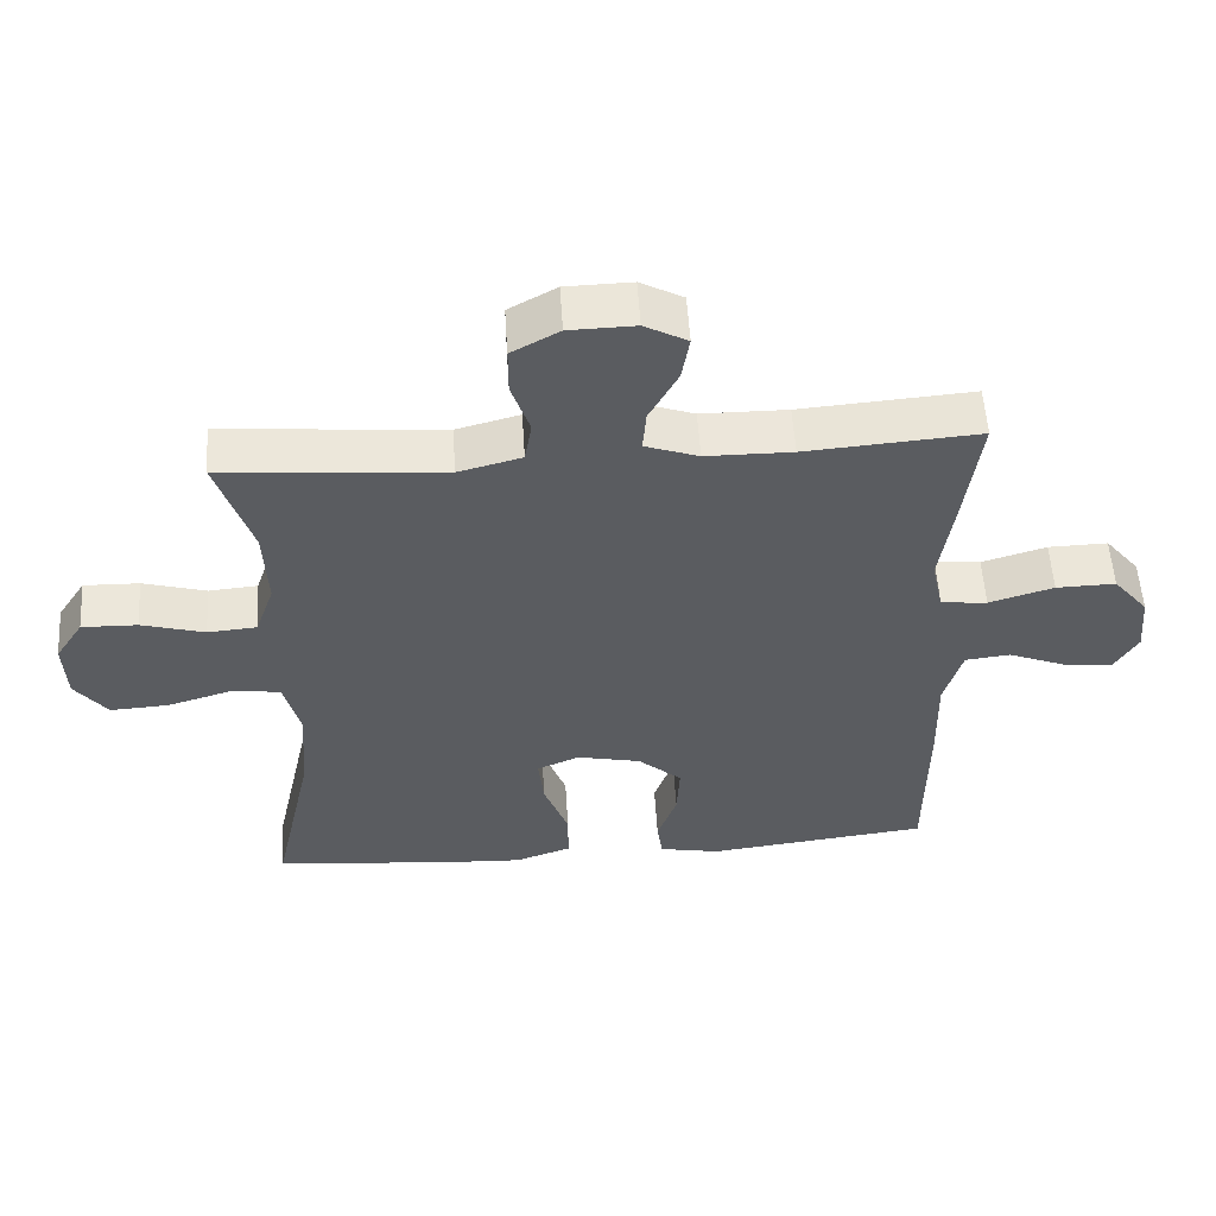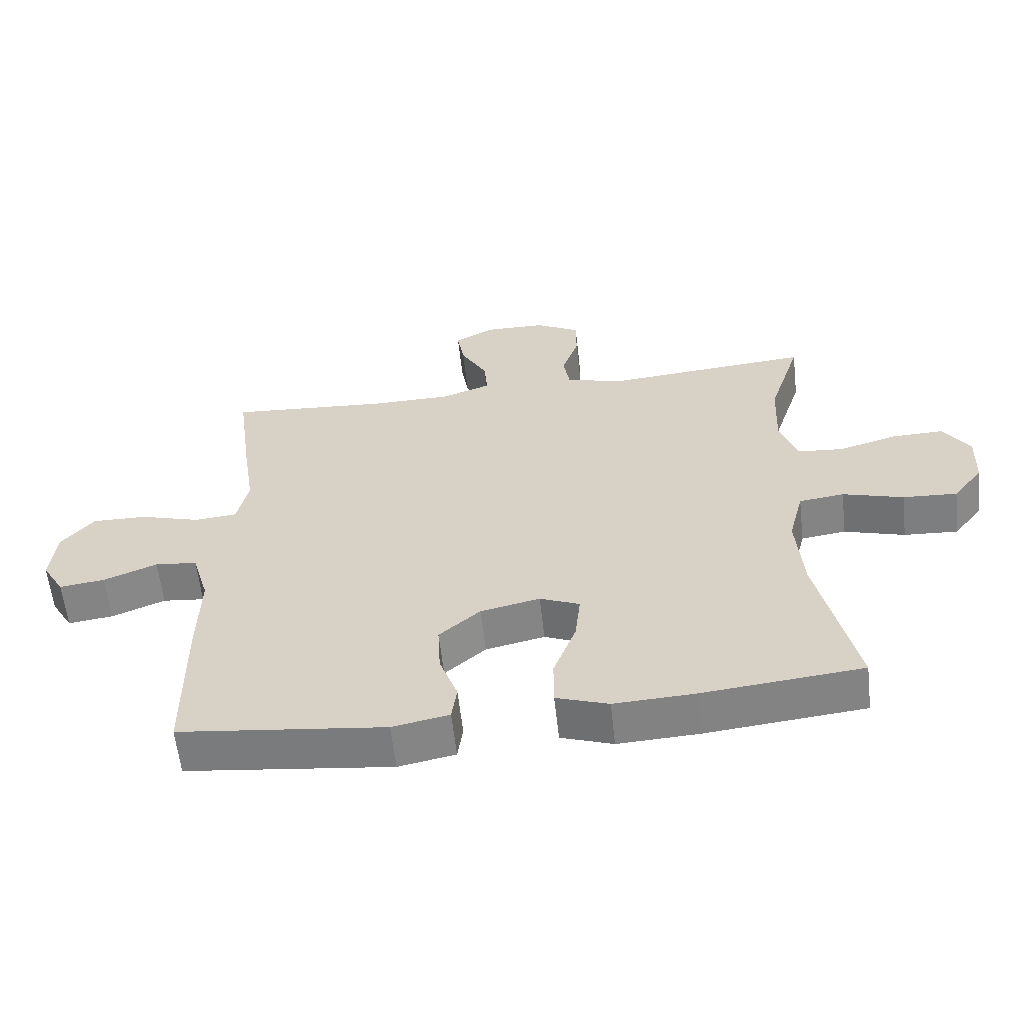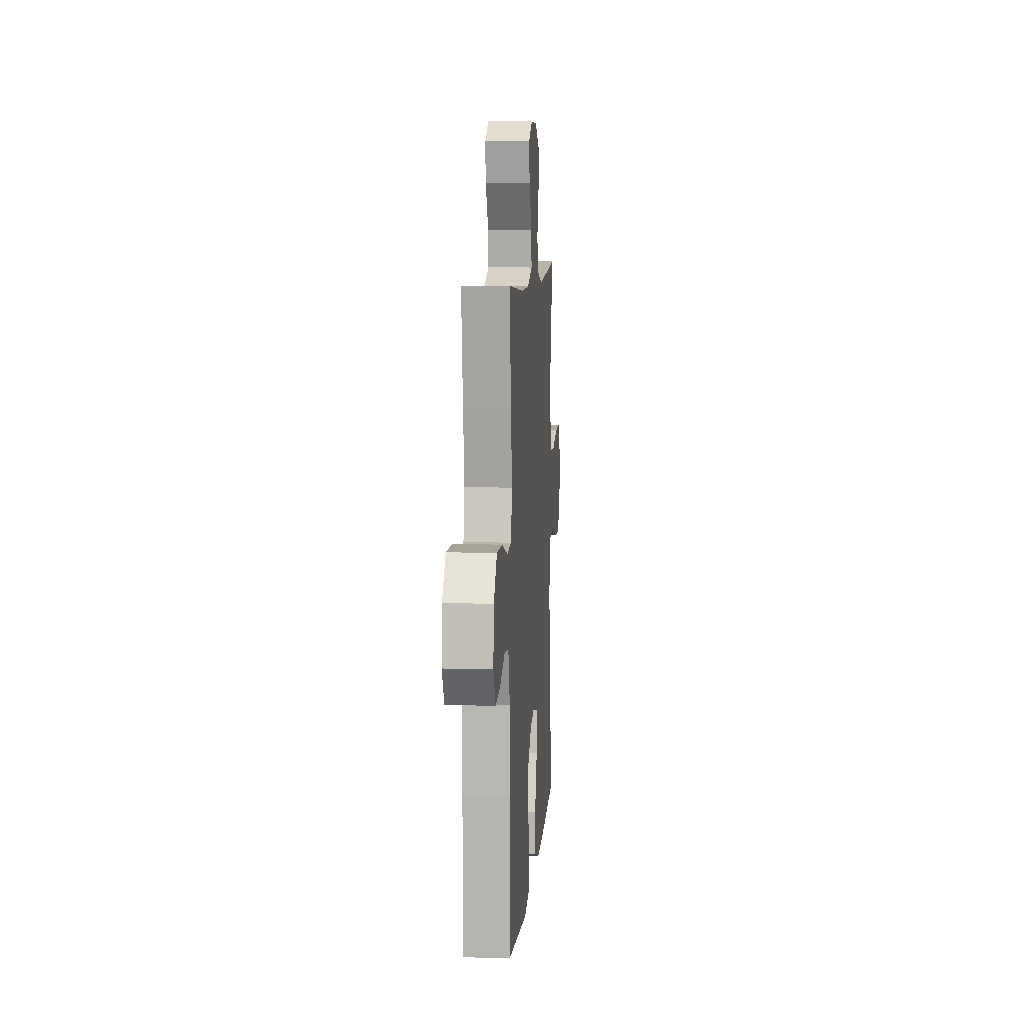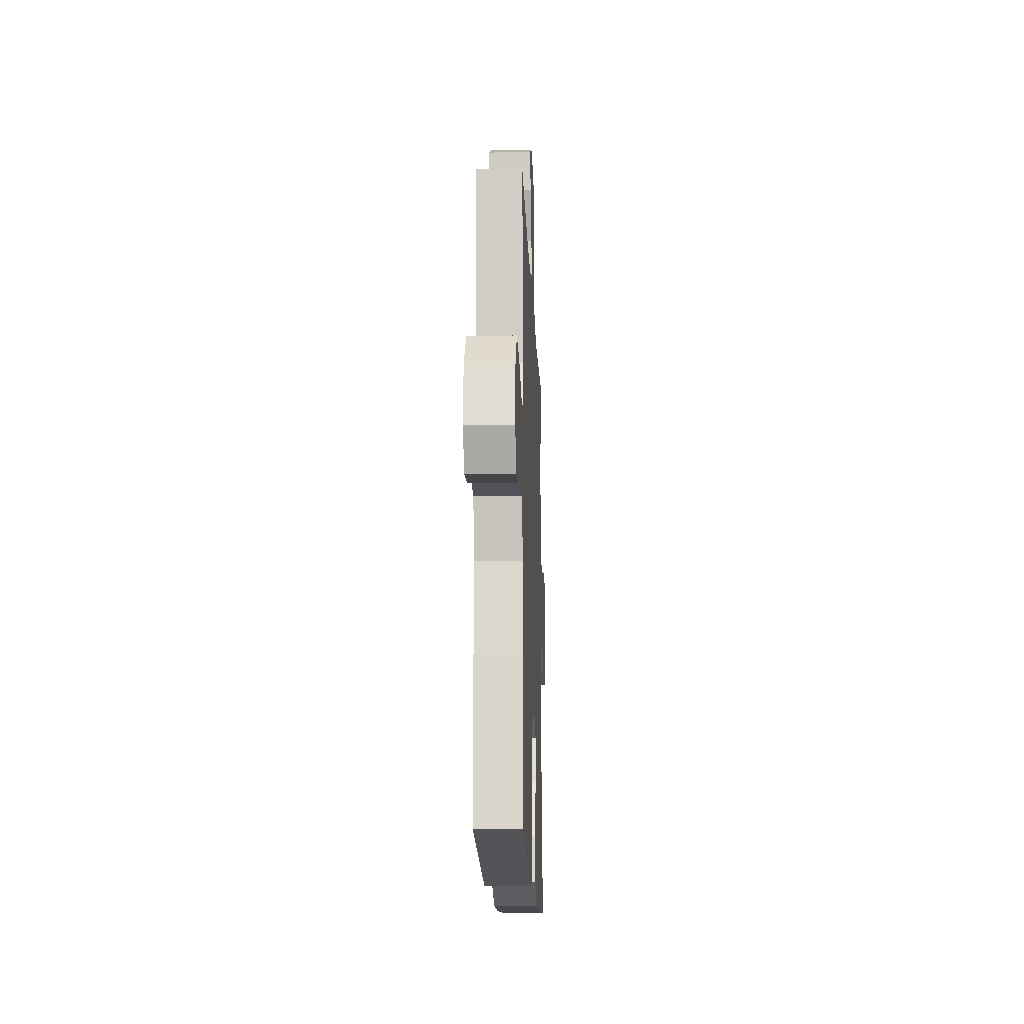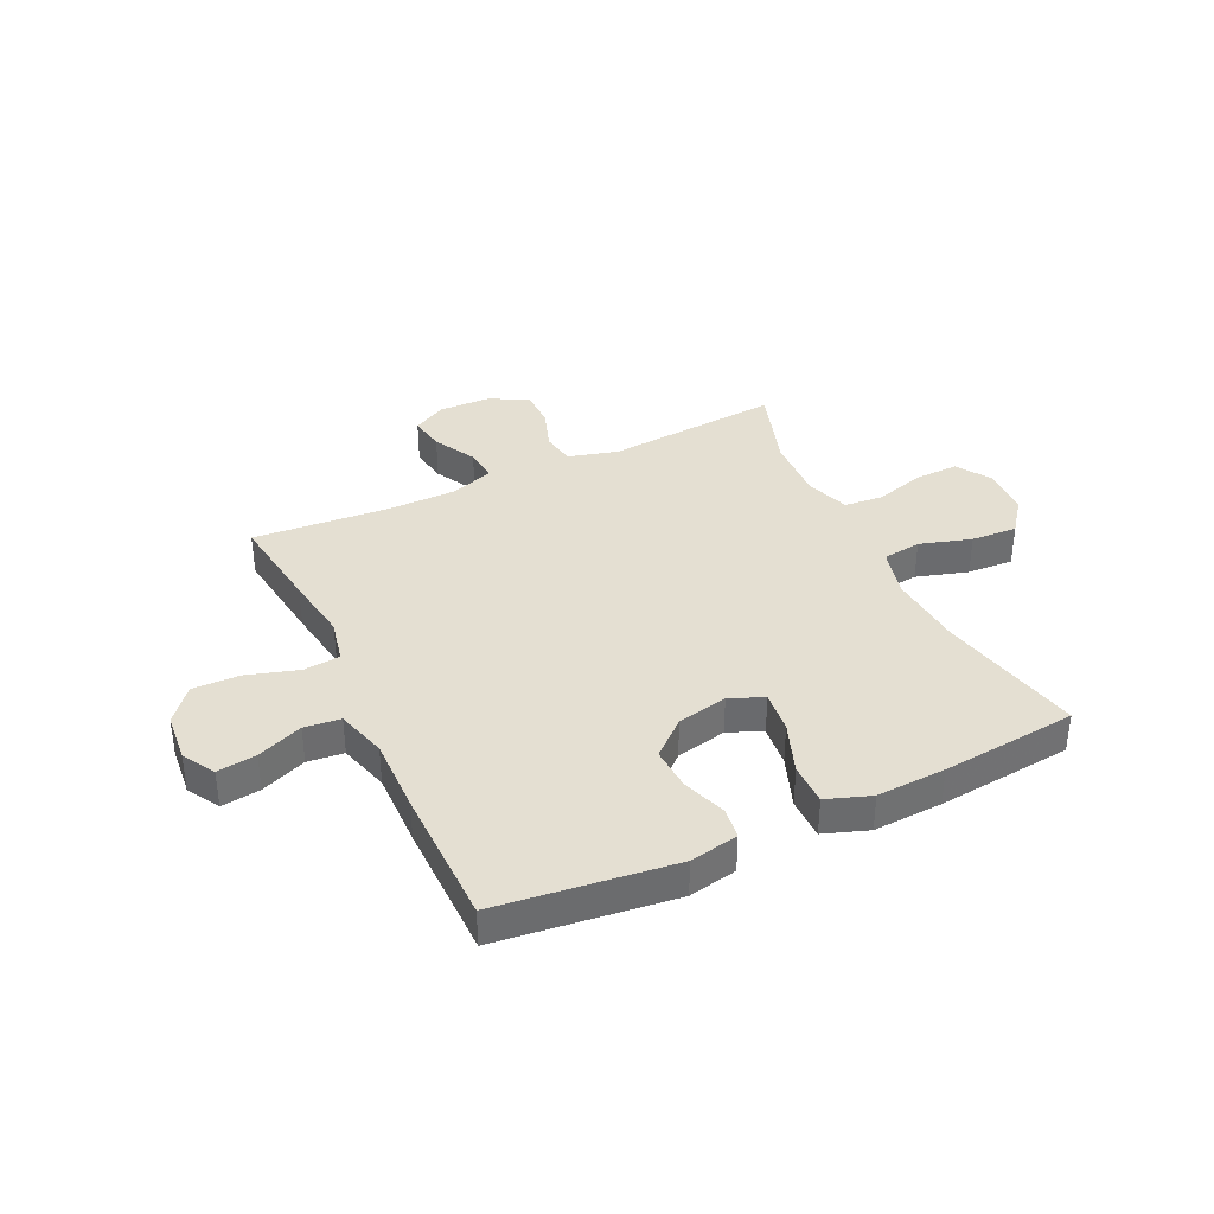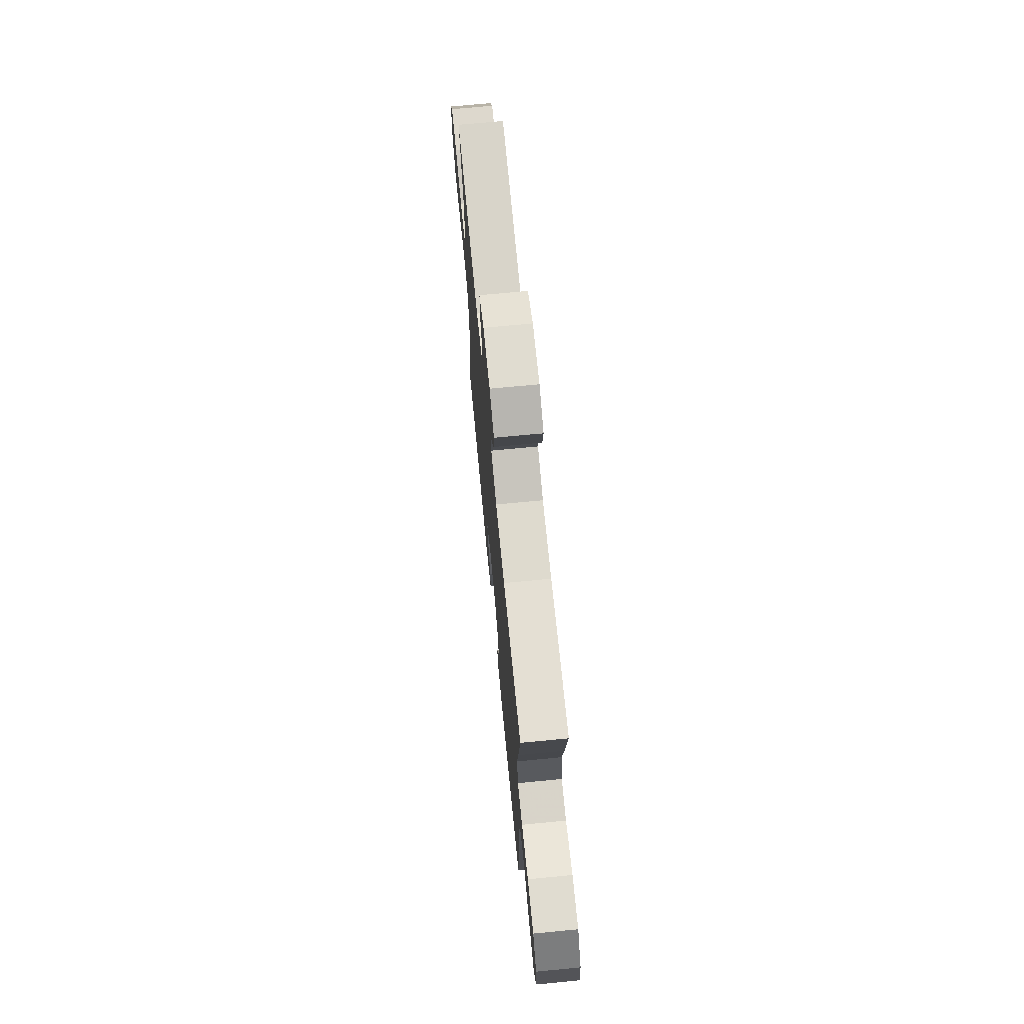
<metadata>
{"format":"obj","ext":"obj","renderer":"f3d","projection":"perspective","resolution":1024,"background":"white","views":[{"elev":55.1,"azim":-3.6,"up":"+Z"},{"elev":-60.1,"azim":-173.6,"up":"+Z"},{"elev":8.2,"azim":94.5,"up":"+Z"},{"elev":-16.4,"azim":92.3,"up":"+Z"},{"elev":37.1,"azim":154.7,"up":"+Y"},{"elev":70.8,"azim":84.5,"up":"+Z"}]}
</metadata>
<code>
v 0.5 0.07 0.5
v 0.476 0.07 0.322
v 0.458 0.07 0.203
v 0.475 0.07 0.124
v 0.541 0.07 0.118
v 0.633 0.07 0.146
v 0.718 0.07 0.148
v 0.768 0.07 0.087
v 0.776 0.07 -0.001
v 0.742 0.07 -0.059
v 0.672 0.07 -0.05
v 0.59 0.07 -0.017
v 0.525 0.07 -0.024
v 0.499 0.07 -0.114
v 0.502 0.07 -0.251
v 0.5 0.07 -0.5
v 0.183 0.07 -0.538
v 0.096 0.07 -0.521
v 0.088 0.07 -0.465
v 0.116 0.07 -0.386
v 0.12 0.07 -0.308
v 0.057 0.07 -0.253
v -0.034 0.07 -0.233
v -0.095 0.07 -0.259
v -0.087 0.07 -0.334
v -0.052 0.07 -0.428
v -0.052 0.07 -0.503
v -0.132 0.07 -0.531
v -0.256 0.07 -0.525
v -0.5 0.07 -0.5
v -0.443 0.07 -0.238
v -0.433 0.07 -0.104
v -0.456 0.07 -0.014
v -0.525 0.07 -0.005
v -0.618 0.07 -0.033
v -0.701 0.07 -0.038
v -0.747 0.07 0.022
v -0.751 0.07 0.11
v -0.711 0.07 0.172
v -0.632 0.07 0.17
v -0.542 0.07 0.144
v -0.472 0.07 0.15
v -0.445 0.07 0.228
v -0.45 0.07 0.345
v -0.5 0.07 0.5
v -0.186 0.07 0.474
v -0.096 0.07 0.498
v -0.086 0.07 0.558
v -0.112 0.07 0.635
v -0.112 0.07 0.703
v -0.044 0.07 0.741
v 0.05 0.07 0.743
v 0.111 0.07 0.71
v 0.1 0.07 0.645
v 0.059 0.07 0.569
v 0.054 0.07 0.509
v 0.13 0.07 0.482
v 0.253 0.07 0.481
v 0.5 0 0.5
v 0.476 0 0.322
v 0.458 0 0.203
v 0.475 0 0.124
v 0.541 0 0.118
v 0.633 0 0.146
v 0.718 0 0.148
v 0.768 0 0.087
v 0.776 0 -0.001
v 0.742 0 -0.059
v 0.672 0 -0.05
v 0.59 0 -0.017
v 0.525 0 -0.024
v 0.499 0 -0.114
v 0.502 0 -0.251
v 0.5 0 -0.5
v 0.183 0 -0.538
v 0.096 0 -0.521
v 0.088 0 -0.465
v 0.116 0 -0.386
v 0.12 0 -0.308
v 0.057 0 -0.253
v -0.034 0 -0.233
v -0.095 0 -0.259
v -0.087 0 -0.334
v -0.052 0 -0.428
v -0.052 0 -0.503
v -0.132 0 -0.531
v -0.256 0 -0.525
v -0.5 0 -0.5
v -0.443 0 -0.238
v -0.433 0 -0.104
v -0.456 0 -0.014
v -0.525 0 -0.005
v -0.618 0 -0.033
v -0.701 0 -0.038
v -0.747 0 0.022
v -0.751 0 0.11
v -0.711 0 0.172
v -0.632 0 0.17
v -0.542 0 0.144
v -0.472 0 0.15
v -0.445 0 0.228
v -0.45 0 0.345
v -0.5 0 0.5
v -0.186 0 0.474
v -0.096 0 0.498
v -0.086 0 0.558
v -0.112 0 0.635
v -0.112 0 0.703
v -0.044 0 0.741
v 0.05 0 0.743
v 0.111 0 0.71
v 0.1 0 0.645
v 0.059 0 0.569
v 0.054 0 0.509
v 0.13 0 0.482
v 0.253 0 0.481
f 52 53 54 55
f 52 55 56
f 51 52 56
f 48 49 50 51
f 47 48 51 56
f 46 47 56 57
f 44 45 46
f 43 44 46 57
f 38 39 40 41
f 38 41 42
f 37 38 42
f 34 35 36 37
f 34 37 42
f 33 34 42 43
f 28 29 30 31
f 28 31 32
f 25 26 27 28
f 24 25 28 32
f 23 24 32 33
f 17 18 19 20
f 17 20 21
f 14 15 16 17
f 13 14 17 21
f 9 10 11 12
f 7 8 9 12
f 5 6 7 12
f 4 5 12 13
f 58 1 2 3
f 58 3 4
f 22 23 33 43
f 22 43 57 58
f 21 22 58
f 4 13 21 58
f 113 112 111 110
f 114 113 110
f 114 110 109
f 109 108 107 106
f 114 109 106 105
f 115 114 105 104
f 104 103 102
f 115 104 102 101
f 99 98 97 96
f 100 99 96
f 100 96 95
f 95 94 93 92
f 100 95 92
f 101 100 92 91
f 89 88 87 86
f 90 89 86
f 86 85 84 83
f 90 86 83 82
f 91 90 82 81
f 78 77 76 75
f 79 78 75
f 75 74 73 72
f 79 75 72 71
f 70 69 68 67
f 70 67 66 65
f 70 65 64 63
f 71 70 63 62
f 61 60 59 116
f 62 61 116
f 101 91 81 80
f 116 115 101 80
f 116 80 79
f 116 79 71 62
f 1 59 60 2
f 2 60 61 3
f 3 61 62 4
f 4 62 63 5
f 5 63 64 6
f 6 64 65 7
f 7 65 66 8
f 8 66 67 9
f 9 67 68 10
f 10 68 69 11
f 11 69 70 12
f 12 70 71 13
f 13 71 72 14
f 14 72 73 15
f 15 73 74 16
f 16 74 75 17
f 17 75 76 18
f 18 76 77 19
f 19 77 78 20
f 20 78 79 21
f 21 79 80 22
f 22 80 81 23
f 23 81 82 24
f 24 82 83 25
f 25 83 84 26
f 26 84 85 27
f 27 85 86 28
f 28 86 87 29
f 29 87 88 30
f 30 88 89 31
f 31 89 90 32
f 32 90 91 33
f 33 91 92 34
f 34 92 93 35
f 35 93 94 36
f 36 94 95 37
f 37 95 96 38
f 38 96 97 39
f 39 97 98 40
f 40 98 99 41
f 41 99 100 42
f 42 100 101 43
f 43 101 102 44
f 44 102 103 45
f 45 103 104 46
f 46 104 105 47
f 47 105 106 48
f 48 106 107 49
f 49 107 108 50
f 50 108 109 51
f 51 109 110 52
f 52 110 111 53
f 53 111 112 54
f 54 112 113 55
f 55 113 114 56
f 56 114 115 57
f 57 115 116 58
f 58 116 59 1

</code>
